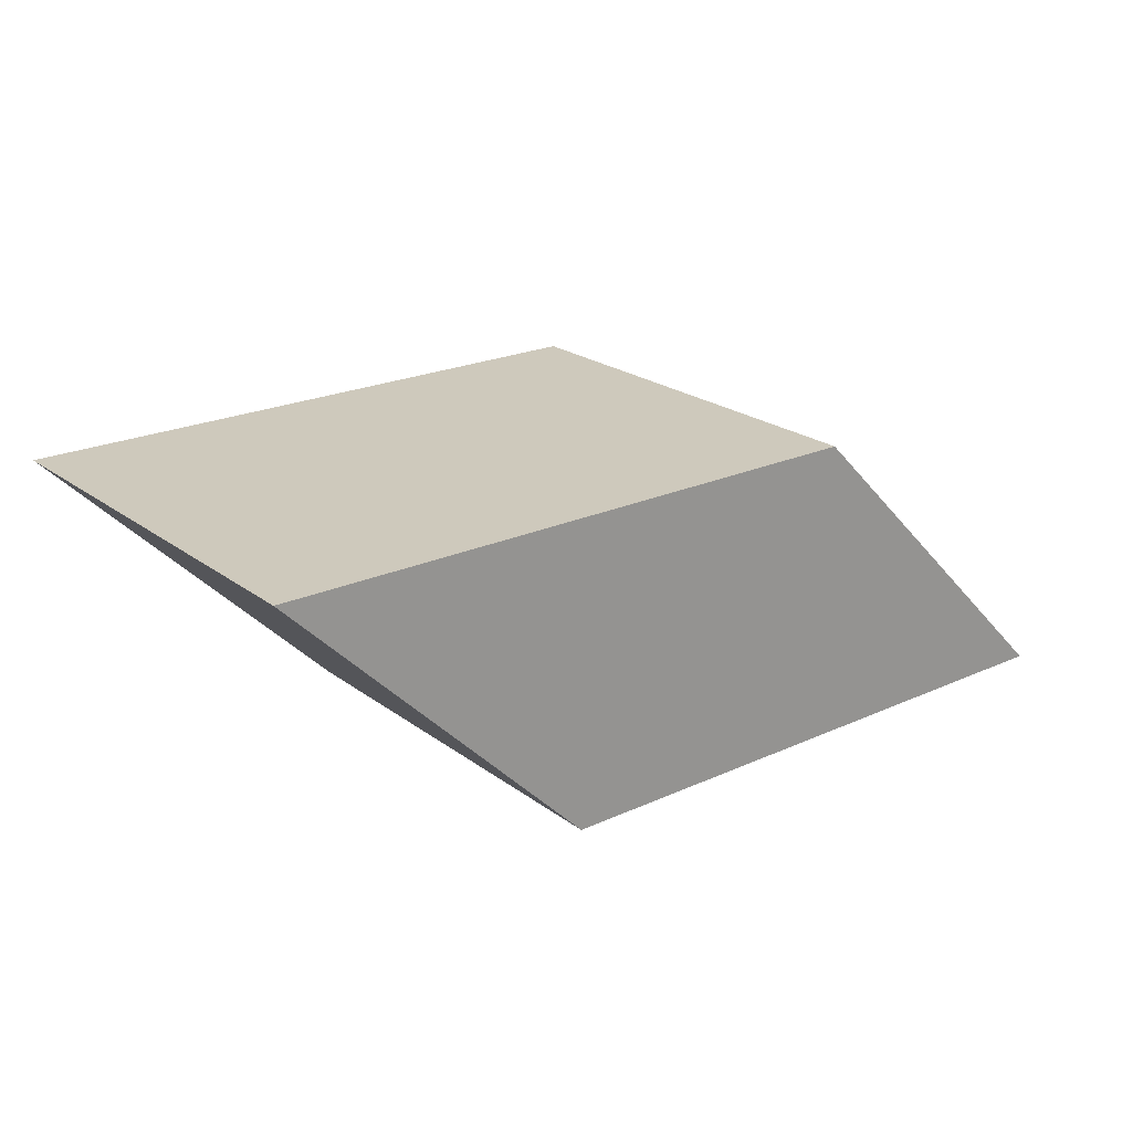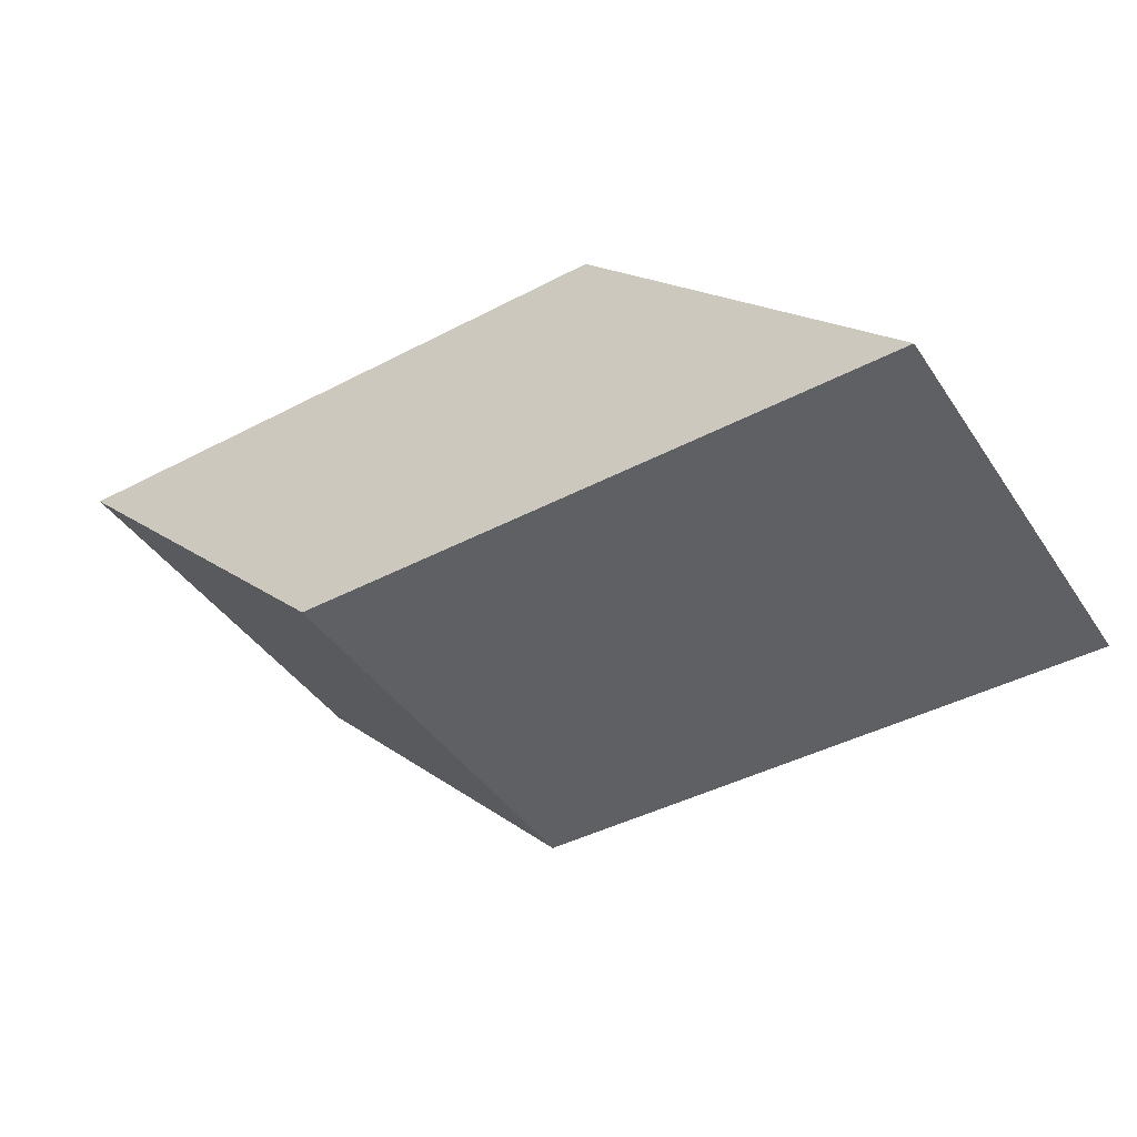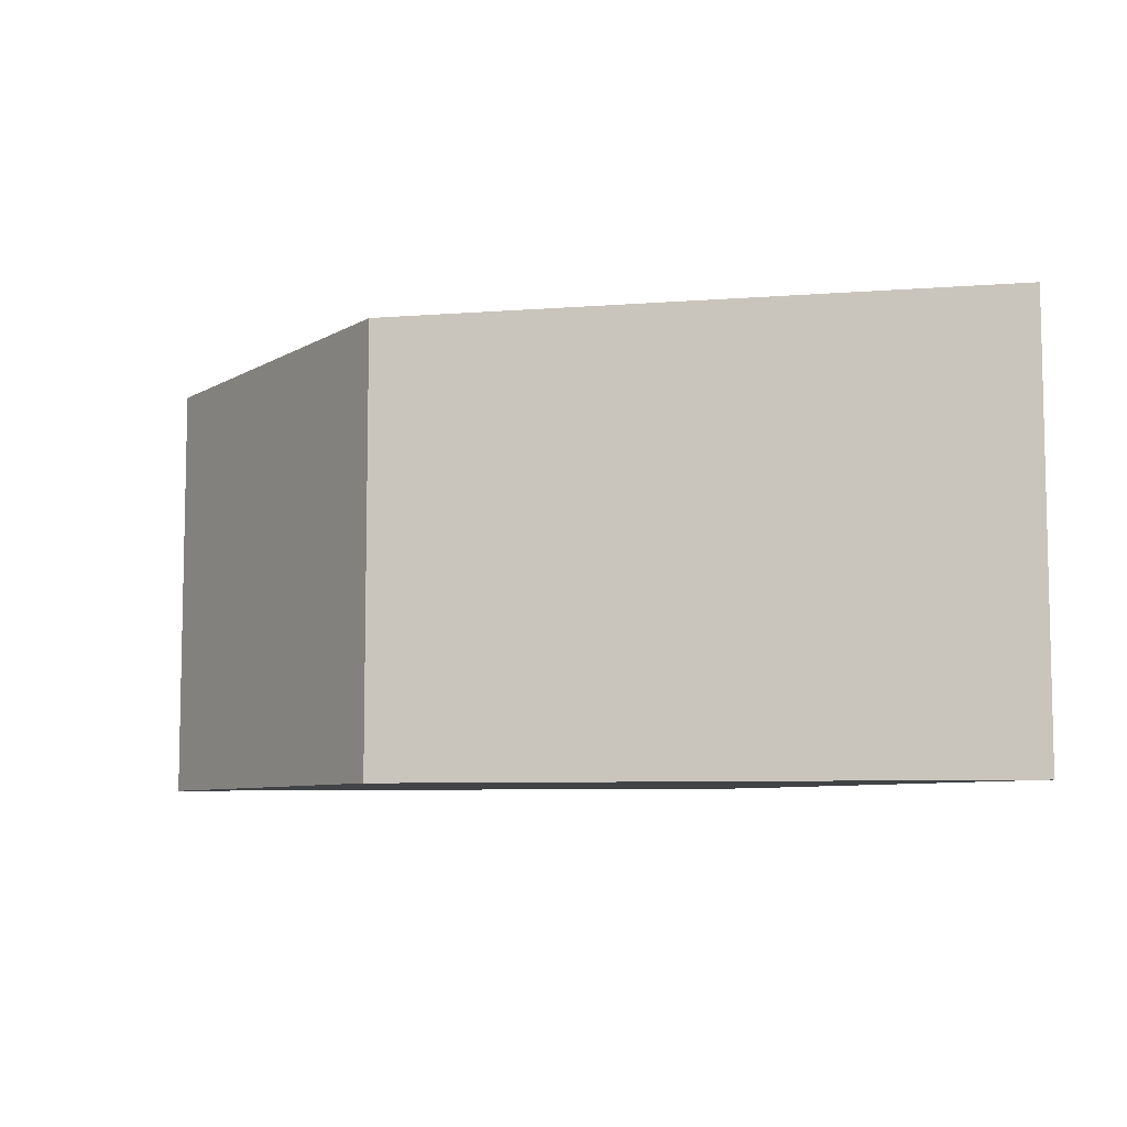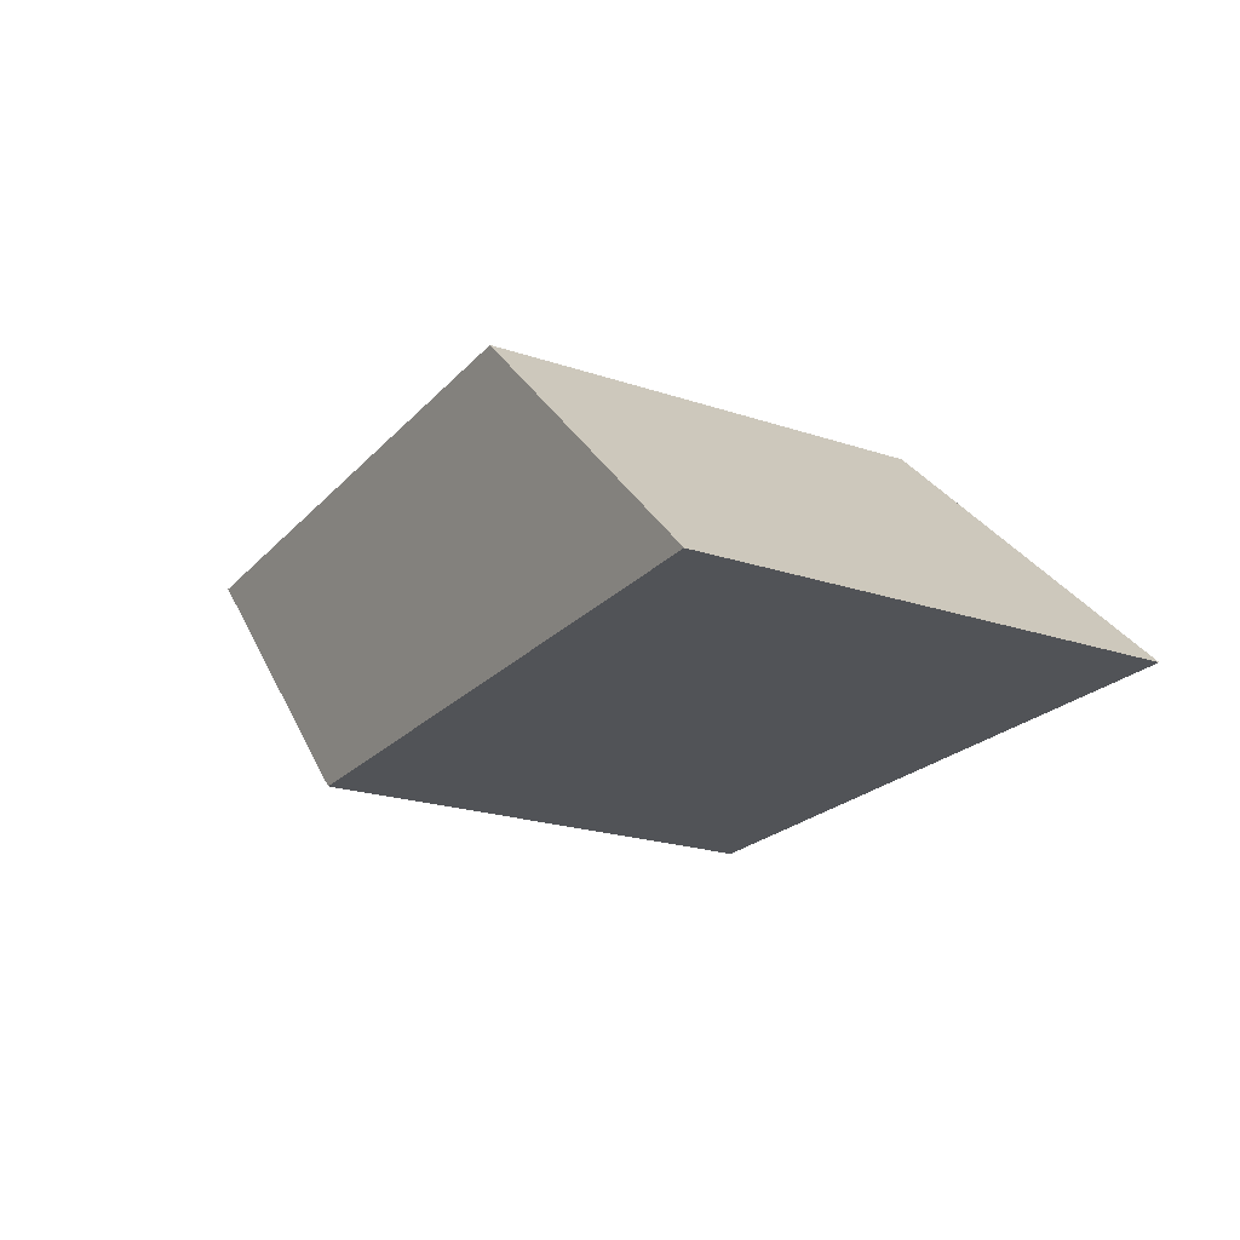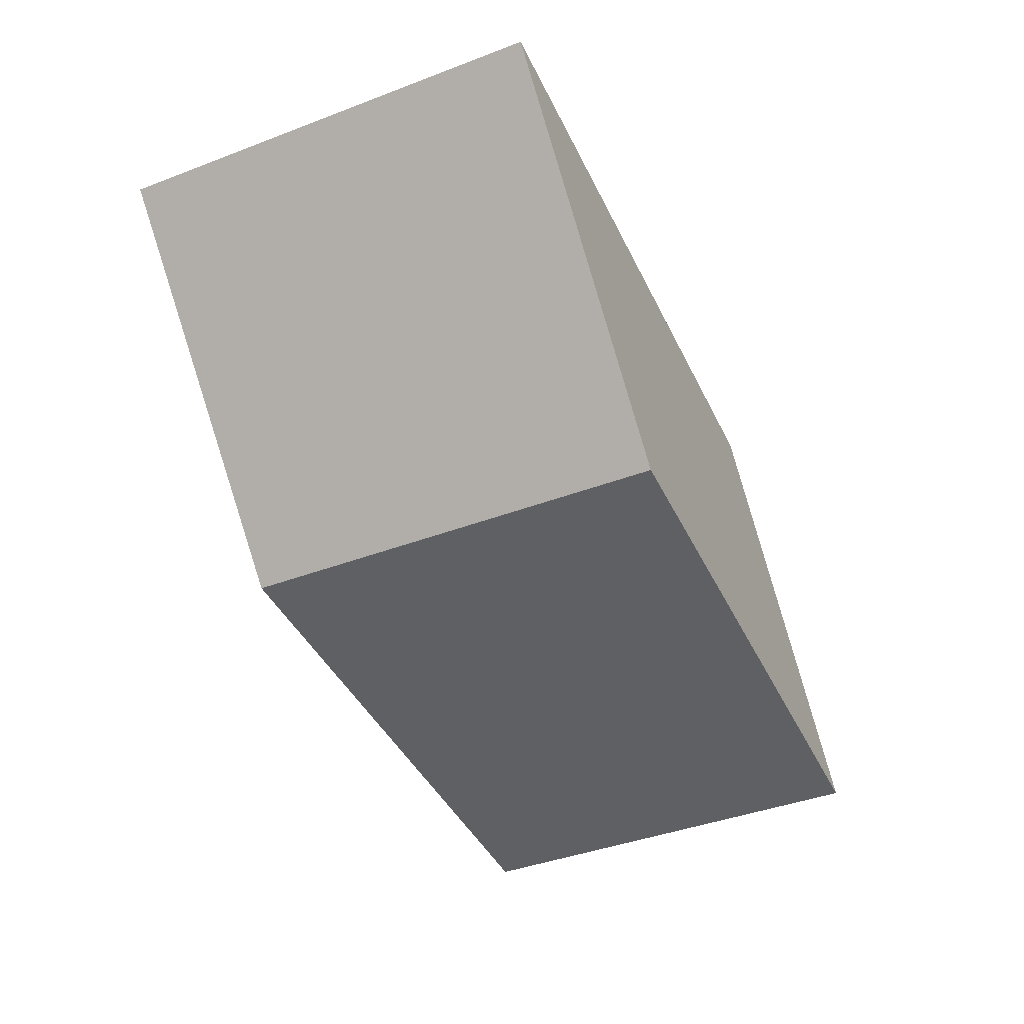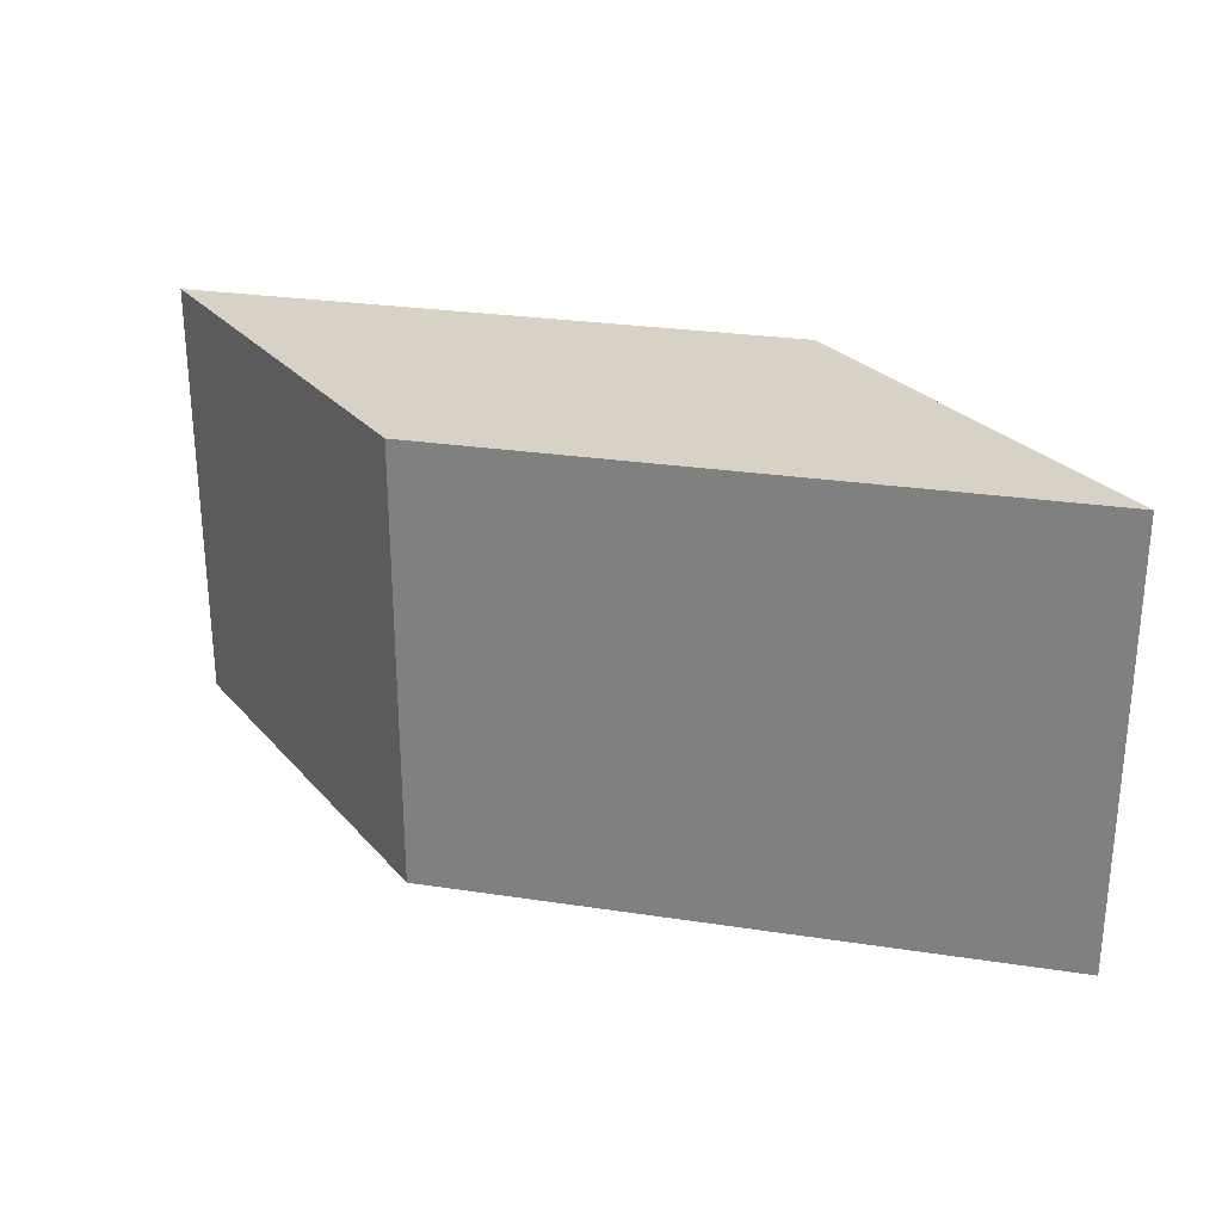
<metadata>
{"format":"obj","ext":"obj","renderer":"f3d","projection":"perspective","resolution":1024,"background":"white","views":[{"elev":22.3,"azim":-38.3,"up":"+Y"},{"elev":-43.3,"azim":31.7,"up":"+Y"},{"elev":-7.3,"azim":12.2,"up":"+Z"},{"elev":-22.2,"azim":59.8,"up":"+Y"},{"elev":-42.3,"azim":-65.7,"up":"+Y"},{"elev":27.2,"azim":13.2,"up":"+Z"}]}
</metadata>
<code>
o Cube
v -0.7071 -0.7071 1
v 2.121 -0.7071 -1
v -0.7071 -0.7071 -1
v 0.7071 0.7071 -1
v -0.7071 -0.7071 -1
v 2.121 -0.7071 1
v -0.7071 -0.7071 1
v 0.7071 0.7071 1
v 2.121 -0.7071 -1
v 2.121 -0.7071 1
v 0.7071 0.7071 1
v -2.121 0.7071 -1
v 0.7071 0.7071 -1
v -0.7071 -0.7071 -1
v 0.7071 0.7071 -1
v -2.121 0.7071 1
v 0.7071 0.7071 1
v -0.7071 -0.7071 1
v -2.121 0.7071 -1
v -2.121 0.7071 1
v 2.121 -0.7071 1
v -0.7071 -0.7071 1
f 9 10 7 5
f 6 7 22 21
f 8 7 6
f 6 2 4 8
f 2 3 4
f 2 6 10 9
f 7 3 5 1
f 22 17 20
f 19 20 17 15
f 16 12 14 18
f 12 13 14
f 12 16 20 19
f 17 13 15 11

</code>
